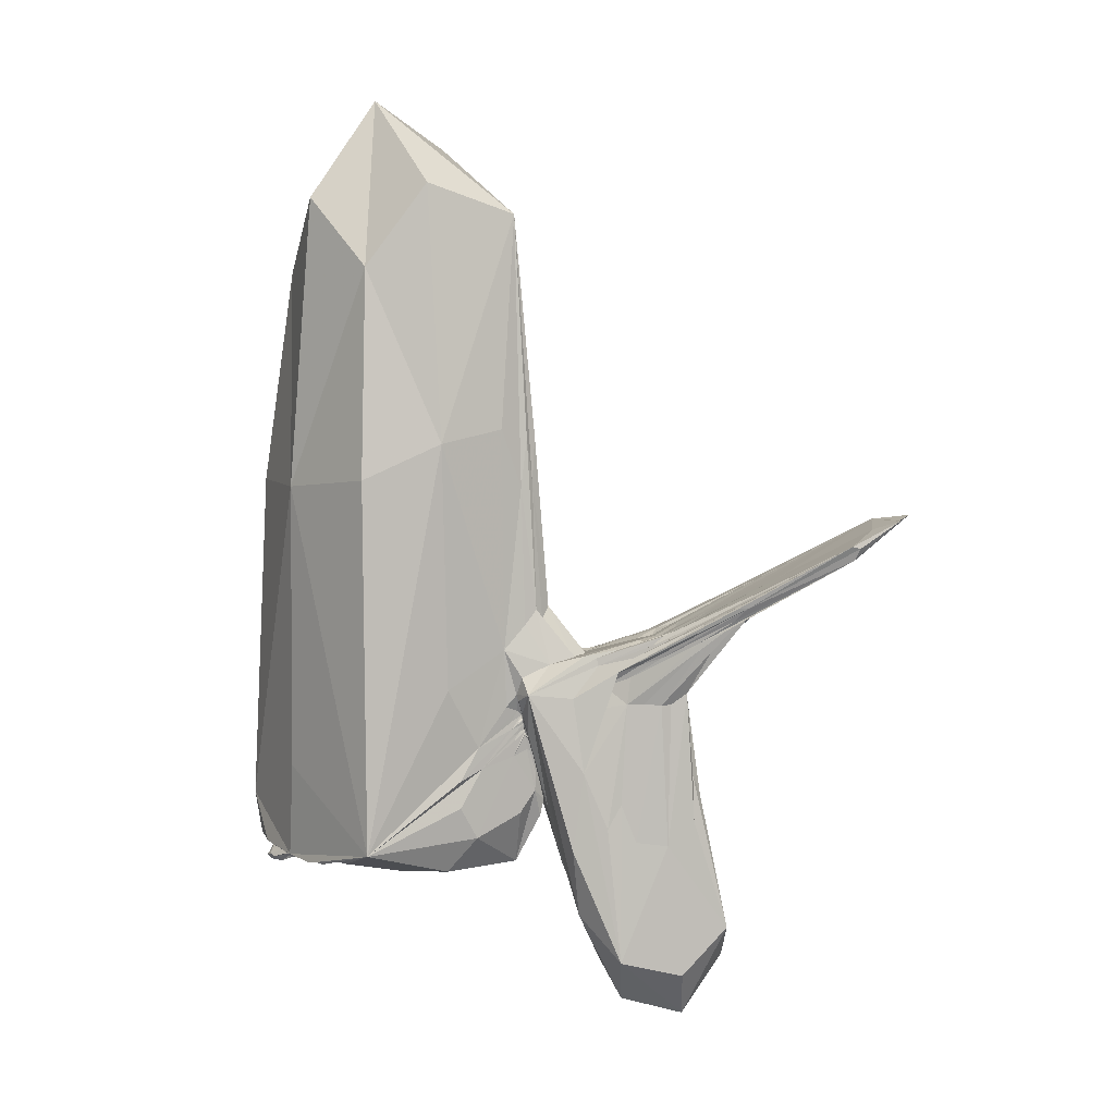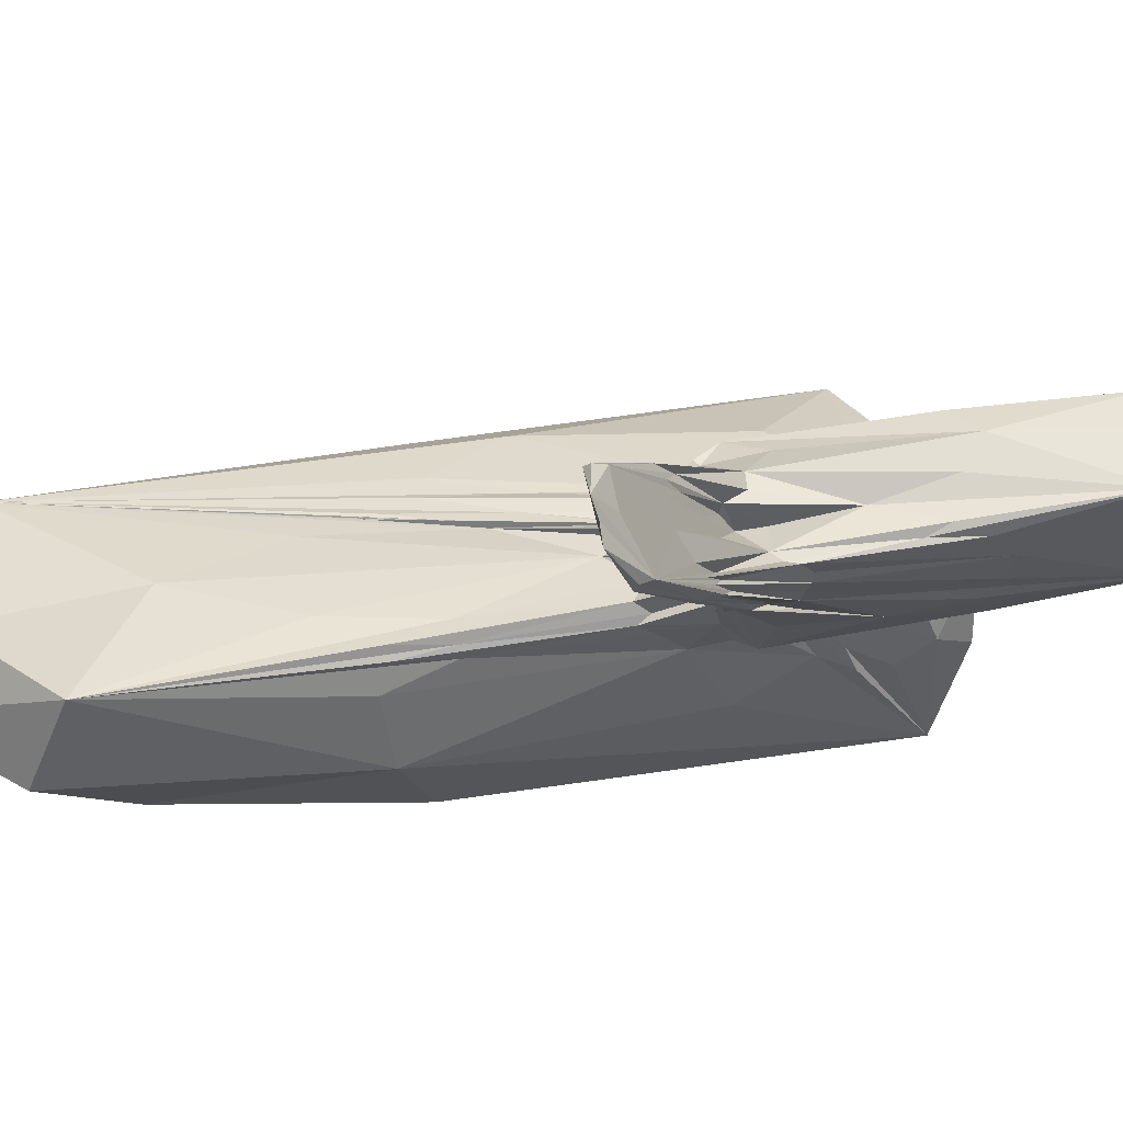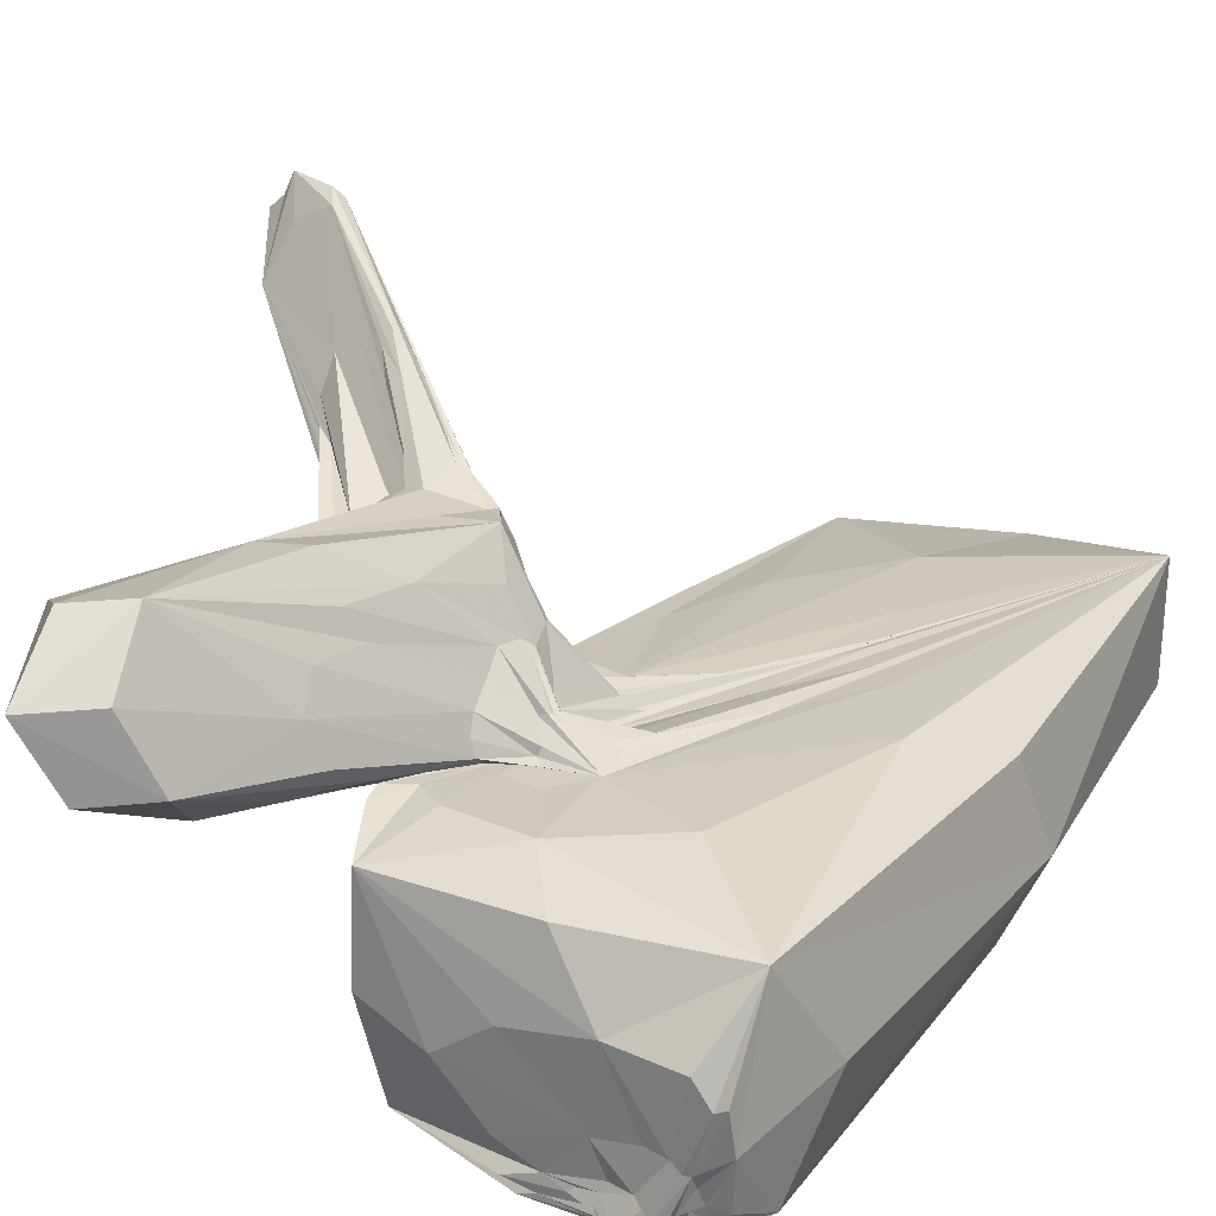
<metadata>
{"format":"obj","ext":"obj","renderer":"f3d","projection":"perspective","resolution":1024,"background":"white","views":[{"elev":7.9,"azim":-121.5,"up":"+Y"},{"elev":35.6,"azim":-105.5,"up":"+Z"},{"elev":21.4,"azim":28.2,"up":"+Z"}]}
</metadata>
<code>
o 237_Cube.976
v -2.353 0.9282 -0.1023
v -2.382 0.1977 1.287
v -2.385 -3.873 0.4995
v -2.4 -4.211 0.5568
v -2.388 0.2441 1.486
v -2.429 -3.419 1.252
v -2.468 -4.649 1.481
v -2.41 -5.308 0.4575
v -0.01268 0.1479 -1.55
v 2.317 0.05513 -0.03741
v 0.003713 -1.354 1.587
v -0.3495 -1.079 1.604
v -0.5303 -0.588 1.602
v -0.1791 0.09873 1.594
v -1.483 -3.417 1.639
v -0.1961 -0.0327 1.599
v -0.5249 3.178 1.568
v -0.622 -5.079 1.612
v -1.535 -3.491 1.634
v -2.092 0.1953 1.617
v 1.293 -1.33 1.545
v -2.081 -4.651 1.659
v 1.639 -6.05 -0.08676
v 1.83 -5.981 -0.5168
v 0.5526 -6.1 0.3733
v -0.1782 -5.905 -1.443
v -0.1269 -5.907 -1.214
v 1.378 -5.864 -1.476
v 0.2167 -5.886 -1.564
v 1.611 -5.863 -1.303
v -1.214 -6.027 -0.2415
v -0.0232 6.184 0.01287
v -4.611 -2.081 3.309
v -2.466 -3.736 1.299
v -4.739 -1.853 3.663
v -4.698 -1.931 3.538
v -4.99 -1.35 4.449
v -4.223 -1.638 4.331
v -1.662 -3.751 1.662
v -4.03 -1.65 4.421
v -1.33 -3.808 1.767
v -1.394 -3.832 1.671
v -1.43 -3.594 2.075
v 0.4315 -5.993 -1.354
v 0.8446 -5.997 -1.127
v -5.126 -1.552 3.664
v -2.455 -3.558 1.274
v -4.543 -2.124 3.181
v -2.462 -3.687 1.289
v 0.7462 -6.043 -1.608
v 0.5294 -6.003 -1.443
v -4.656 -1.796 3.279
v -2.456 -3.475 1.257
v -4.812 -1.504 3.7
v -5.039 -1.123 4.323
v -4.173 -1.474 4.124
v -4.761 -1.61 3.56
v -1.554 -3.493 1.655
v -1.566 -3.5 1.645
v -3.96 -1.472 4.224
v -3.815 -1.499 4.25
v -1.532 -3.516 1.728
v -1.401 -3.424 1.924
v -1.519 -3.559 1.669
v -3.998 -1.472 4.208
v -1.533 -3.535 1.654
v 0.9632 -5.968 -1.539
v -3.747 -1.504 4.279
v -3.795 -1.522 4.311
v -1.29 -3.435 2.092
v -4.386 -1.194 4.867
v -1.317 -3.551 2.107
v 1.231 -5.955 -1.261
v 1.065 -6.062 -1.304
v -6.482 -0.1858 5.476
v -6.199 -0.1405 5.892
v -3.222 -2.189 3.203
v -3.545 -2.19 3.048
v -3.727 -3.819 3.446
v -3.445 -2.489 3.173
v -3.471 -5.186 3.961
v -2.656 -2.358 3.501
v -3.492 -2.308 2.421
v -3.371 -2.558 2.096
v -3.811 -4.708 2.241
v -3.485 -4.218 1.758
v -4.212 -5.362 2.852
v -4.238 -4.275 3.294
v -3.456 -2.882 2.168
v -1.528 -3.492 1.666
v -1.559 -3.463 1.65
v -1.486 -3.409 1.656
v -2.646 -4.95 1.62
v -2.56 -3.369 1.192
v -2.13 -5.228 1.927
v -2.529 -3.065 1.107
v -1.96 -4.108 1.671
v -2.449 -3.415 1.259
v -2.479 -4.097 1.446
v -3.282 -6.54 1.795
v -1.485 -3.345 1.71
v -2.431 -6.014 2.747
v -2.409 -4.137 3.401
v -1.546 -3.1 1.927
v -1.817 -2.741 2.633
v -2.408 -4.957 3.101
v -1.849 -3.059 2.595
v -3.973 -8.207 3.299
v -2.565 -2.532 2.077
v -2.861 -2.483 1.946
v -2.426 -2.513 2.385
v -2.838 -2.57 1.53
v -1.943 -2.612 2.575
v -2.369 -2.467 2.767
v -2.562 -2.291 3.482
v -1.558 -3.504 1.637
v -1.306 -3.388 2.054
v -4.088 -3.144 2.974
v 0.04326 0.7235 1.583
v 1.05 -5.895 -1.448
v -1.195 -2.846 1.633
v -2.56 -2.306 3.522
v -0.07993 1.51 1.577
v -1.539 -3.455 1.653
v -3.007 -2.117 3.665
v -1.538 -3.521 1.667
v -6.078 -0.3395 5.28
v -1.526 -3.527 1.639
v -2.376 0.9543 1.395
v -4.268 -1.286 4.423
v -3.987 -1.938 3.335
v 2.06 -0.3085 1.133
v -2.365 1.107 0.9508
v -4.216 -1.286 4.445
v -4.336 -1.321 4.81
v -2.513 -5.896 1.958
v 0.07145 0.4694 1.589
v -1.483 -3.404 1.676
v -2.46 -3.5 1.256
v -2.453 -3.972 1.34
v -3.627 -2.204 2.843
v -1.699 -3.137 2.455
v -1.347 -3.575 2.111
v 1.619 -5.855 -1.425
v -1.309 -3.509 2.092
v -2.436 -3.257 0.9756
v 1.13 -5.874 -1.55
v -4.949 -1.758 3.55
v -2.563 -2.5 2.261
v -3.9 -3.131 2.593
v -2.593 -3.151 1.108
v -2.954 -4.946 3.936
v -1.545 -3.509 1.651
v -4.398 -7.433 3.012
v -1.573 -3.779 1.67
v -2.416 -3.522 1.057
v -1.725 -3.206 2.478
v -1.769 -3.978 1.653
v -4.998 -1.503 3.653
v -1.332 -2.251 1.861
v -2.374 -4.371 0.1897
v 1.765 -5.896 -1.115
v -2.629 -3.678 1.251
v -3.786 -4.821 3.718
v -2.306 0.9697 1.58
v -1.849 -2.654 2.633
v -2.936 -2.082 3.628
v 1.443 -6.095 0.2429
v 1.731 4.642 -0.01048
v -1.523 -3.539 1.676
v -3.551 -2.277 3.503
v -1.135 -2.445 1.651
v -2.385 -5.098 1.622
v -2.544 -5.68 3.125
v -0.6975 -3.12 1.728
v -1.775 4.88 -0.005155
v -4.03 -1.309 4.522
v -0.5076 -6.073 0.2349
v -3.453 -5.459 1.583
v -2.451 -3.627 1.291
v -4.342 -4.994 3.255
v -1.562 -3.482 1.659
v 1.436 -5.938 -0.9282
v -2.439 -3.46 1.256
v -1.507 -3.461 1.636
v 1.735 0.0956 -1.19
v -2.472 -3.727 1.285
v -1.291 -3.765 1.854
v -6.312 -0.5793 4.87
v -2.962 -2.465 1.916
v -1.581 -3.229 2.07
v -4.91 -1.81 3.646
v -1.087 -4.184 1.636
v -1.133 -2.252 1.7
v 0.6455 -6.04 -1.534
v -3.429 -2.621 3.661
v -3.26 -3.062 1.699
v -3.753 -2.418 2.494
v -2.476 -3.815 1.351
v -2.156 -1.958 1.745
v -1.525 -3.46 1.746
v -4.964 -1.714 3.796
v -1.763 0.3721 -1.17
v -3.939 -2.063 2.996
v 1.349 -5.891 -1.205
v -1.522 -3.556 1.661
v -3.396 -2.175 3.118
v -2.458 -4.992 1.211
v -4.229 -4.589 3.437
v -1.573 -3.488 1.65
v -3.743 -2.718 2.447
v -1.845 -3.825 2.447
v -2.495 -3.59 1.278
v -4.387 -1.433 4.637
v 0.5722 -6.018 -1.324
v -1.7 -4.938 1.648
v -1.615 1.651 1.596
v 0.847 -6.017 -1.623
v -1.64 -2.931 2.192
v 0.8792 -6.117 -1.587
v -3.088 -2.255 2.965
v -0.995 -2.952 1.698
v -3.578 -7.919 2.401
v -3.608 -2.027 3.365
v -1.549 -3.459 1.638
v 0.3012 0.03503 1.58
v -2.104 -5.869 0.08792
v -2.487 -3.502 1.26
v 0.4619 -5.939 -1.511
v -2.067 -4.336 1.662
v -4.009 -1.321 4.488
v -2.111 -2.566 2.579
v -0.5744 -5.905 -1.359
v -2.238 -5.887 2.252
v -3.763 -5.082 2.023
v 0.4796 -6.024 -1.41
v -4.828 -1.932 3.446
v -1.49 -2.209 1.814
v 0.05131 -4.374 -1.574
v -3.858 -2.232 2.774
v -1.99 -3.32 2.805
v -3.901 -2.199 3.457
v -0.6169 -5.946 -0.962
v -2.432 -3.4 1.258
v -5.144 -1.229 4.054
v -1.691 -4.141 1.755
v -5.046 -1.55 4.057
v -2.381 -4.803 0.1797
v -3.533 -2.826 3.235
v 0.2309 -5.919 -1.258
v -0.7123 -3.224 1.729
v -1.521 -3.548 1.681
v -2.793 -3.097 3.655
v 0.9408 -6.001 -0.612
v -2.435 -3.73 1.088
v -2.357 -2.91 -0.02026
v -2.53 -4.404 1.515
v -4.07 -7.322 3.987
v -0.1472 5.437 1.162
v 2.196 -4.508 -0.1716
v -2.438 -3.836 1.093
v -3.988 -5.294 2.406
v -5.631 -0.312 5.832
v -2.956 -2.122 3.421
v 0.5704 -4.176 1.572
v -2.355 -2.387 3.272
v -2.055 -4.485 1.743
v -1.476 -3.377 1.644
v 0.1186 0.8208 1.586
v -1.756 -3.83 1.667
v -2.643 -2.777 1.142
v -1.75 -4.303 2.051
v 1.792 -6.053 -0.007591
v -3.46 -3.224 2.045
v -3.313 -2.025 3.504
v -2.896 -2.44 2.155
v -4.199 -1.263 4.674
v -4.66 -1.2 4.386
v -2.072 -3.045 3.075
v -3.161 -2.103 3.817
v -4.14 -1.292 4.471
v -2.459 -3.457 1.263
v -2.514 -1.965 1.278
v -2.598 -5.084 3.46
v -2.526 -1.897 1.581
v -3.352 -2.025 3.487
v -2.31 -2.52 2.528
v 0.7038 -0.1032 1.562
v -5.067 -1.352 3.851
v -5.994 -0.4835 5.483
v -2.472 -3.317 1.217
v -3.862 -2.516 2.536
v -1.266 -3.859 1.694
v 1.315 -5.999 -0.7924
v -2.879 -5.681 1.725
v -3.34 -2.445 2.075
v 1.166 -6.023 -1.337
v -4.68 -1.348 4.616
v -1.504 -3.241 1.785
v -1.509 -3.453 1.66
v 0.3159 -5.928 -1.404
v -6.286 -0.2032 5.639
v 1.109 -5.982 -1.477
v 0.5506 -5.93 -1.105
v -0.02195 4.67 -1.139
v -3.223 -7.721 3.336
v -1.554 -3.494 1.65
v 0.9509 -6.058 -1.215
v -1.502 -3.486 1.787
v -4.135 -2.795 3.211
v -0.3967 -5.901 -1.512
v -2.466 -4.333 1.487
v -5.041 -1.55 3.561
v -3.211 -2.417 1.943
v -0.05623 -5.918 1.293
v -2 -5.458 -1.268
v -2.429 -3.627 1.076
v -2.431 -3.341 1.18
v -2.437 -2.346 0.941
v -2.06 4.404 1.361
v -2.545 -1.732 1.463
v -1.317 3.603 -0.8462
v -2.44 -4.061 1.109
v -2.442 -3.702 1.197
v -2.443 -3.44 1.26
v -2.46 -1.706 1.733
v 1.878 -5.207 -1.427
v 1.728 4.793 1.447
v -2.473 -3.585 1.285
v -2.496 -3.424 1.236
v -2.053 -5.885 1.363
v -2.413 -4.835 1.676
v -2.463 -4 1.387
v -2.52 -3.763 1.322
v -1.553 -1.612 1.723
v 1.277 3.472 -0.8646
v 0.6293 -5.913 -1.521
v -1.724 -2.596 2.022
v -1.21 -2.731 1.642
v -1.509 -3.408 1.639
v -1.47 -3.5 1.652
v -1.055 -2.152 1.665
v -1.26 -2.309 1.835
v 0.3752 -5.97 -0.688
v -1.568 -4.086 1.652
v -1.852 -4.007 1.66
v 1.875 -5.458 1.13
v 0.1425 -5.93 -1.328
v 0.5106 -5.964 -1.478
v 1.261 -5.889 -1.357
v -0.6641 -2.708 1.721
v -1.562 -3.483 1.641
v -1.541 -3.51 1.641
v 1.21 -6.018 -0.6686
v 0.4739 -5.953 -1.228
v -0.6925 -3.712 1.661
v -1.736 -3.936 1.7
v 1.503 -5.9 -1.102
v 0.69 -6.119 -1.497
v 1.007 -6.073 -1.609
v -0.9191 -3.452 1.823
v -1.528 -3.542 1.669
v -1.516 -3.51 1.688
v -1.763 -3.045 2.51
v -1.546 -3.375 1.856
v -1.552 -3.492 1.66
v -1.564 -3.489 1.654
v 1.401 -5.979 -0.8047
v -1.678 -4.308 1.862
v -1.9 -3.519 2.658
v -1.795 -4.152 2.254
v -1.608 -3.262 2.367
v -6.219 -0.7691 4.828
v -3.755 -3.139 2.378
v -4.057 -3.145 2.816
v -3.986 -1.98 3.817
v -5.504 -0.5189 5.696
v -4.009 -2.677 3.266
v -4.205 -2.964 3.194
v -4.121 -2.379 2.791
v -3.551 -2.317 3.627
v -5.511 -0.2615 5.726
v -6.261 -0.5478 4.76
v -3.655 -2.636 2.281
v -3.188 -2.668 3.724
v -3.403 -1.873 3.994
v -4.183 -2.072 2.972
v -3.028 -2.032 3.714
v -2.786 -2.182 3.424
v -4.029 -1.764 3.65
v -3.495 -1.975 3.506
v -3.951 -2.08 2.915
v -4.054 -1.967 3.203
v -3.087 -2.116 3.36
v -3.594 -1.801 3.79
v -4.608 -6.702 3.71
v -3.348 -7.029 4.07
v -2.333 -2.682 3.536
v -4.02 -7.183 2.111
v -3.477 -2.201 2.748
v -2.851 -7.476 2.455
v -2.865 -3.011 1.119
f 1 203 316 256
f 1 256 319 133
f 1 133 320 176
f 1 176 322 203
f 2 133 319 283
f 2 283 321 129
f 2 129 320 133
f 3 256 316 161
f 3 161 317 156
f 3 156 318 146
f 3 146 319 256
f 4 255 317 161
f 4 161 316 248
f 4 248 323 261
f 4 261 324 255
f 5 285 326 165
f 5 165 320 129
f 5 129 321 285
f 6 156 317 184
f 6 184 325 244
f 6 244 318 156
f 7 140 323 208
f 7 208 331 173
f 7 173 332 312
f 7 312 333 140
f 8 208 323 248
f 8 248 316 227
f 8 227 331 208
f 9 186 327 239
f 9 239 316 203
f 9 203 322 305
f 9 305 336 186
f 10 186 336 169
f 10 169 328 132
f 10 132 347 260
f 10 260 327 186
f 11 226 351 175
f 11 175 361 251
f 11 251 356 288
f 11 288 328 226
f 12 226 328 137
f 12 137 339 121
f 12 121 341 222
f 12 222 351 226
f 13 119 328 123
f 13 123 335 238
f 13 238 338 160
f 13 160 343 119
f 14 269 328 119
f 14 119 343 194
f 14 194 342 269
f 15 121 339 268
f 15 268 340 185
f 15 185 341 121
f 16 269 342 172
f 16 172 339 137
f 16 137 328 269
f 17 123 328 259
f 17 259 320 217
f 17 217 335 123
f 18 193 345 216
f 18 216 331 315
f 18 315 347 265
f 18 265 356 193
f 19 128 341 185
f 19 185 340 225
f 19 225 352 116
f 19 116 353 128
f 20 200 335 217
f 20 217 320 165
f 20 165 326 200
f 21 288 356 265
f 21 265 347 132
f 21 132 328 288
f 22 230 332 173
f 22 173 331 216
f 22 216 345 158
f 22 158 346 230
f 23 168 354 294
f 23 294 368 273
f 23 273 347 168
f 24 183 358 162
f 24 162 327 260
f 24 260 347 273
f 24 273 368 183
f 25 168 347 315
f 25 315 331 178
f 25 178 344 254
f 25 254 354 168
f 26 301 348 233
f 26 233 316 311
f 26 311 337 229
f 26 229 349 301
f 27 304 344 243
f 27 243 316 233
f 27 233 348 250
f 27 250 355 304
f 28 147 327 144
f 28 144 350 120
f 28 120 337 147
f 29 311 316 239
f 29 239 327 147
f 29 147 337 311
f 30 144 327 162
f 30 162 358 205
f 30 205 350 144
f 31 178 331 227
f 31 227 316 243
f 31 243 344 178
f 32 259 328 169
f 32 169 336 305
f 32 305 322 176
f 32 176 320 259
f 33 192 373 237
f 33 237 374 150
f 33 150 375 192
f 34 199 334 187
f 34 187 323 140
f 34 140 333 199
f 35 247 373 202
f 35 202 379 310
f 35 310 378 247
f 36 202 373 192
f 36 192 375 118
f 36 118 379 202
f 37 242 376 298
f 37 298 377 290
f 37 290 373 247
f 37 247 378 242
f 38 214 377 298
f 38 298 376 171
f 38 171 381 214
f 39 270 346 158
f 39 158 345 155
f 39 155 357 270
f 40 196 385 135
f 40 135 377 214
f 40 214 381 196
f 41 293 356 188
f 41 188 371 272
f 41 272 369 293
f 42 293 369 246
f 42 246 357 155
f 42 155 345 193
f 42 193 356 293
f 43 188 356 143
f 43 143 370 212
f 43 212 371 188
f 44 236 359 215
f 44 215 355 250
f 44 250 348 236
f 45 215 359 308
f 45 308 354 254
f 45 254 344 304
f 45 304 355 215
f 46 148 373 189
f 46 189 383 313
f 46 313 384 292
f 46 292 380 148
f 47 139 317 255
f 47 255 324 180
f 47 180 329 228
f 47 228 330 139
f 48 237 373 148
f 48 148 380 211
f 48 211 374 237
f 49 180 324 261
f 49 261 323 187
f 49 187 334 213
f 49 213 329 180
f 50 218 360 220
f 50 220 359 195
f 50 195 349 229
f 50 229 337 218
f 51 301 349 195
f 51 195 359 236
f 51 236 348 301
f 52 313 383 159
f 52 159 387 198
f 52 198 384 313
f 53 282 325 184
f 53 184 317 139
f 53 139 330 282
f 54 289 383 245
f 54 245 393 204
f 54 204 392 289
f 55 245 383 127
f 55 127 382 278
f 55 278 390 131
f 55 131 393 245
f 56 278 382 130
f 56 130 391 224
f 56 224 390 278
f 57 289 392 240
f 57 240 387 159
f 57 159 383 289
f 58 182 366 153
f 58 153 353 307
f 58 307 367 182
f 59 210 367 307
f 59 307 353 116
f 59 116 352 210
f 60 134 382 281
f 60 281 394 275
f 60 275 395 134
f 61 281 382 231
f 61 231 389 264
f 61 264 394 281
f 62 309 341 252
f 62 252 363 201
f 62 201 365 309
f 63 191 364 117
f 63 117 351 222
f 63 222 341 309
f 63 309 365 191
f 64 252 341 206
f 64 206 362 170
f 64 170 363 252
f 65 130 382 134
f 65 134 395 286
f 65 286 391 130
f 66 126 362 206
f 66 206 341 128
f 66 128 353 153
f 66 153 366 126
f 67 120 350 303
f 67 303 360 218
f 67 218 337 120
f 68 167 389 231
f 68 231 382 177
f 68 177 388 167
f 69 177 382 277
f 69 277 386 125
f 69 125 388 177
f 70 175 351 117
f 70 117 364 142
f 70 142 372 145
f 70 145 361 175
f 71 277 382 263
f 71 263 377 135
f 71 135 385 280
f 71 280 386 277
f 72 143 356 251
f 72 251 361 145
f 72 145 372 157
f 72 157 370 143
f 73 183 368 297
f 73 297 360 303
f 73 303 350 205
f 73 205 358 183
f 74 308 359 220
f 74 220 360 297
f 74 297 368 294
f 74 294 354 308
f 75 302 382 127
f 75 127 383 189
f 75 189 373 302
f 76 263 382 302
f 76 302 373 290
f 76 290 377 263
f 77 221 400 207
f 77 207 391 286
f 77 286 395 275
f 77 275 394 221
f 78 207 400 141
f 78 141 393 131
f 78 131 390 224
f 78 224 391 207
f 79 164 385 196
f 79 196 381 249
f 79 249 378 209
f 79 209 396 164
f 80 249 381 171
f 80 171 376 242
f 80 242 378 249
f 81 164 396 258
f 81 258 397 152
f 81 152 398 253
f 81 253 385 164
f 82 253 398 122
f 82 122 388 125
f 82 125 386 280
f 82 280 385 253
f 83 141 400 314
f 83 314 402 296
f 83 296 392 204
f 83 204 393 141
f 84 198 387 240
f 84 240 392 296
f 84 296 402 197
f 84 197 384 198
f 85 235 399 262
f 85 262 375 150
f 85 150 374 235
f 86 197 402 179
f 86 179 399 235
f 86 235 374 274
f 86 274 384 197
f 87 262 399 154
f 87 154 396 181
f 87 181 379 118
f 87 118 375 262
f 88 310 379 181
f 88 181 396 209
f 88 209 378 310
f 89 274 374 211
f 89 211 380 292
f 89 292 384 274
f 90 170 362 126
f 90 126 366 124
f 90 124 340 300
f 90 300 363 170
f 91 182 367 210
f 91 210 352 225
f 91 225 340 124
f 91 124 366 182
f 92 300 340 268
f 92 268 339 138
f 92 138 363 300
f 93 295 402 163
f 93 163 334 257
f 93 257 332 136
f 93 136 401 295
f 94 151 330 228
f 94 228 329 213
f 94 213 334 163
f 94 163 402 151
f 95 267 357 246
f 95 246 369 234
f 95 234 401 136
f 95 136 332 267
f 96 151 402 271
f 96 271 319 146
f 96 146 318 291
f 96 291 330 151
f 97 267 332 230
f 97 230 346 270
f 97 270 357 267
f 98 291 318 244
f 98 244 325 282
f 98 282 330 291
f 99 257 334 199
f 99 199 333 312
f 99 312 332 257
f 100 179 402 295
f 100 295 401 223
f 100 223 399 179
f 101 138 339 172
f 101 172 342 299
f 101 299 365 201
f 101 201 363 138
f 102 306 401 234
f 102 234 369 272
f 102 272 371 174
f 102 174 397 306
f 103 284 370 241
f 103 241 364 279
f 103 279 398 152
f 103 152 397 284
f 104 219 364 191
f 104 191 365 299
f 104 299 342 194
f 104 194 343 219
f 105 279 364 219
f 105 219 343 166
f 105 166 398 279
f 106 284 397 174
f 106 174 371 212
f 106 212 370 284
f 107 241 370 157
f 107 157 372 142
f 107 142 364 241
f 108 306 397 258
f 108 258 396 154
f 108 154 399 223
f 108 223 401 306
f 109 276 400 149
f 109 149 335 200
f 109 200 326 276
f 110 276 326 285
f 110 285 321 190
f 110 190 400 276
f 111 149 400 221
f 111 221 394 287
f 111 287 338 238
f 111 238 335 149
f 112 283 319 271
f 112 271 402 314
f 112 314 400 190
f 112 190 321 283
f 113 232 389 266
f 113 266 398 166
f 113 166 343 160
f 113 160 338 232
f 114 232 338 287
f 114 287 394 264
f 114 264 389 232
f 115 266 389 167
f 115 167 388 122
f 115 122 398 266

</code>
